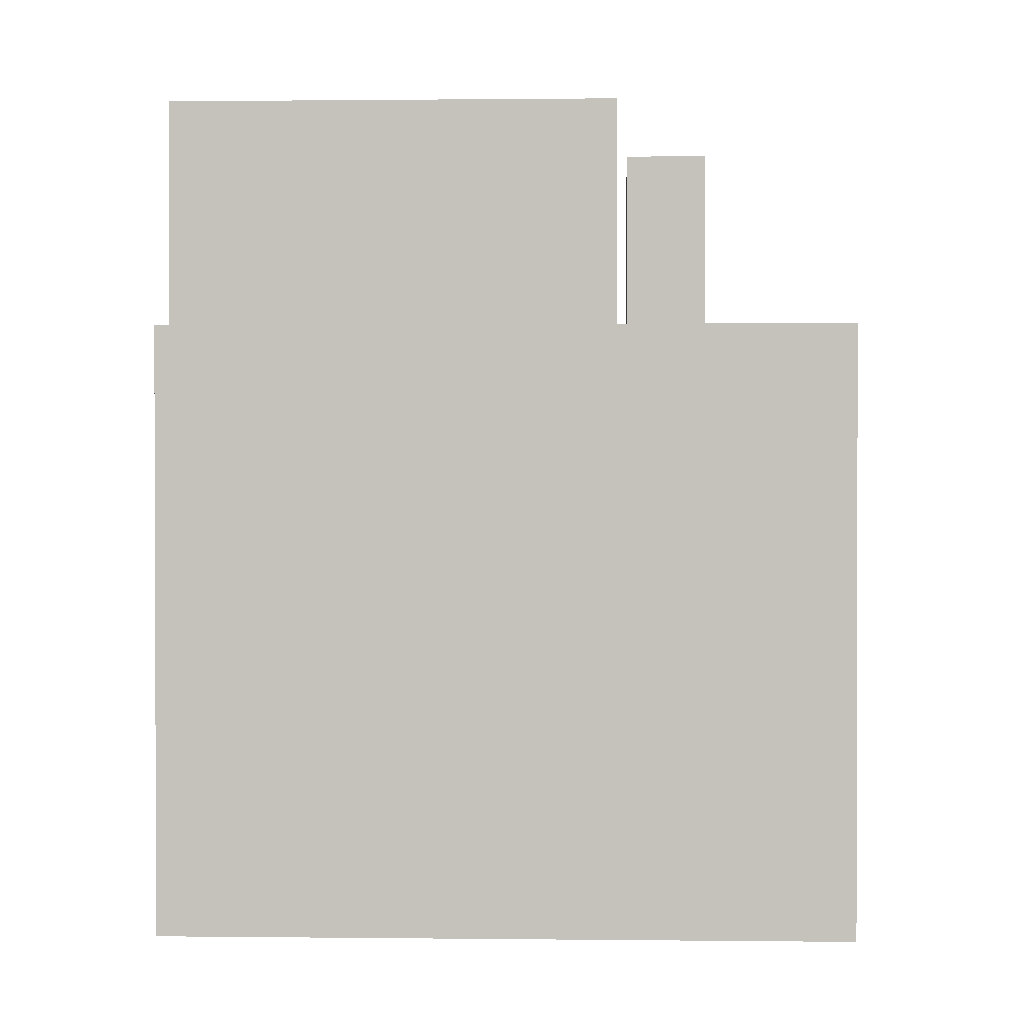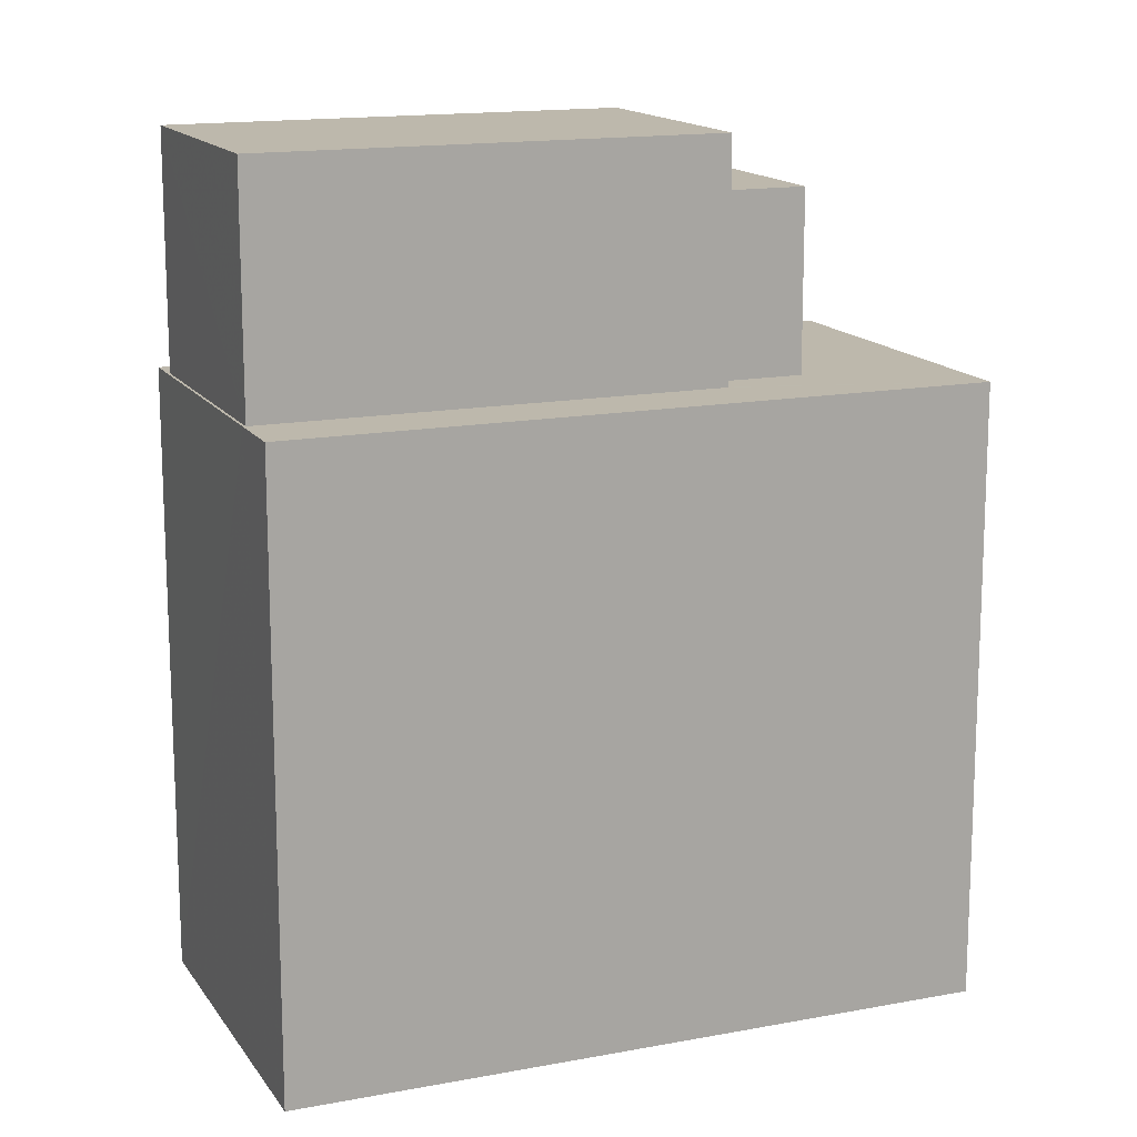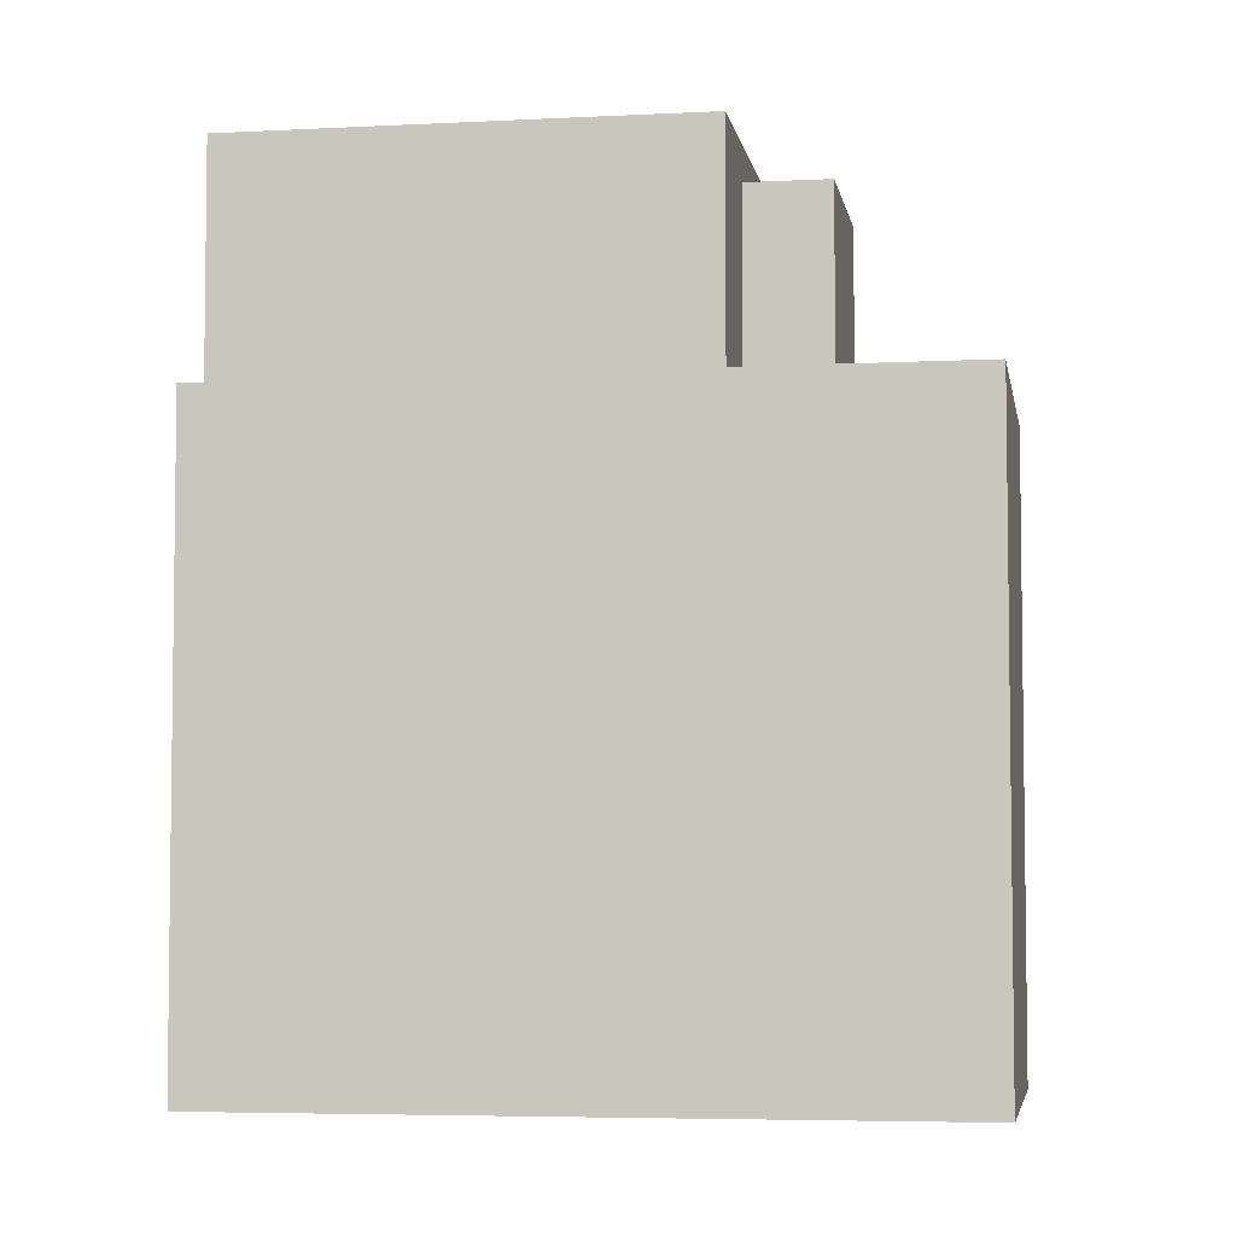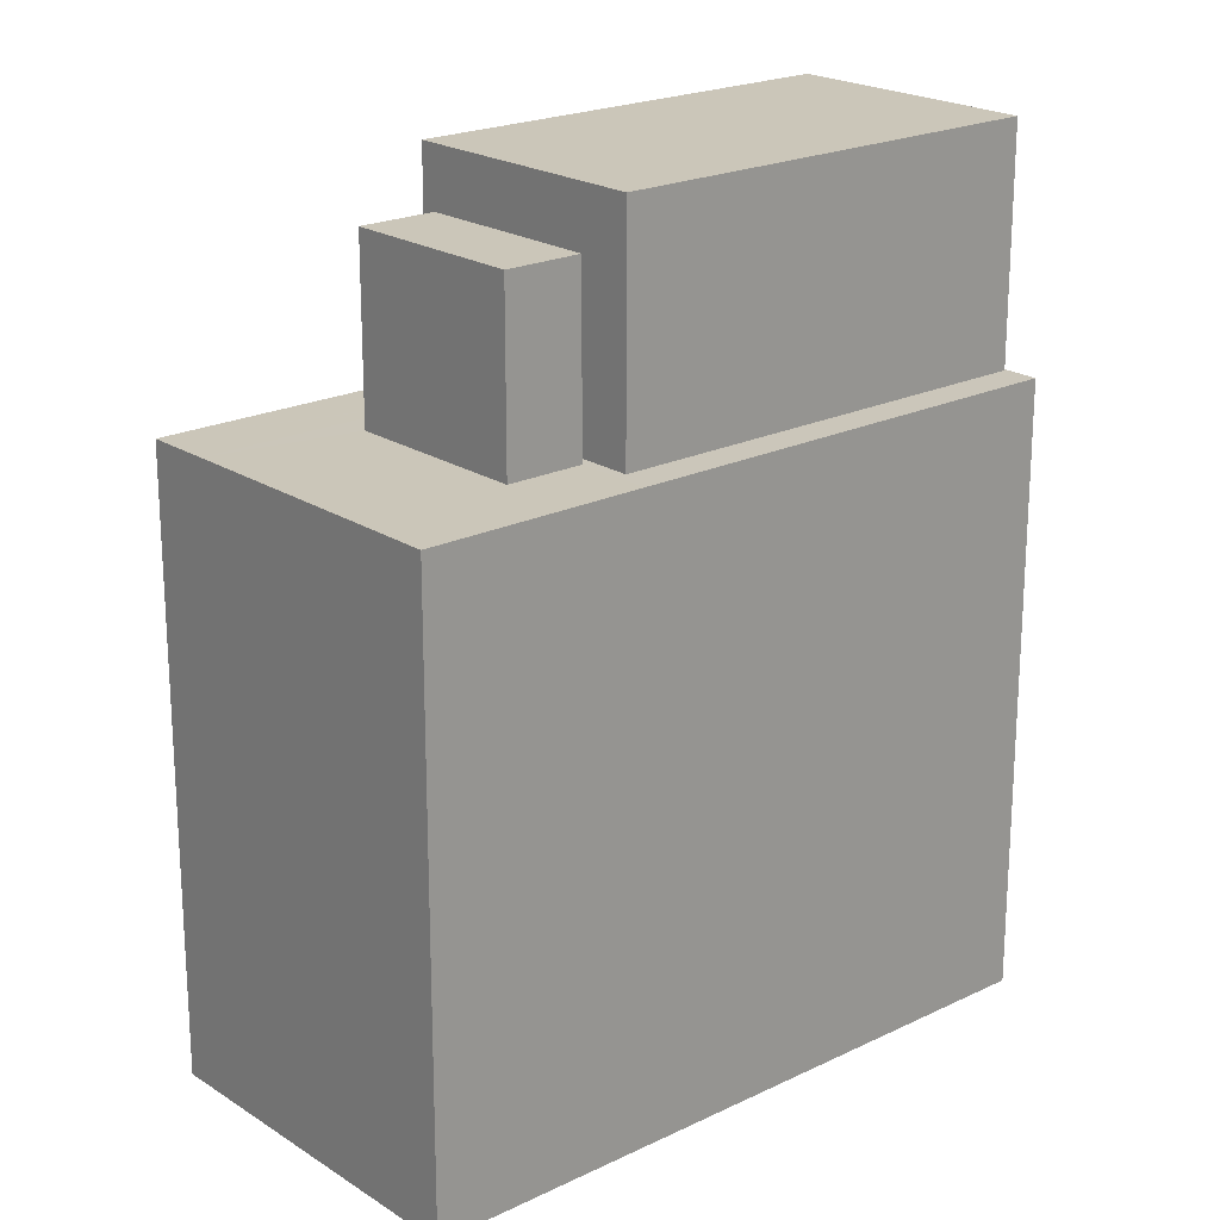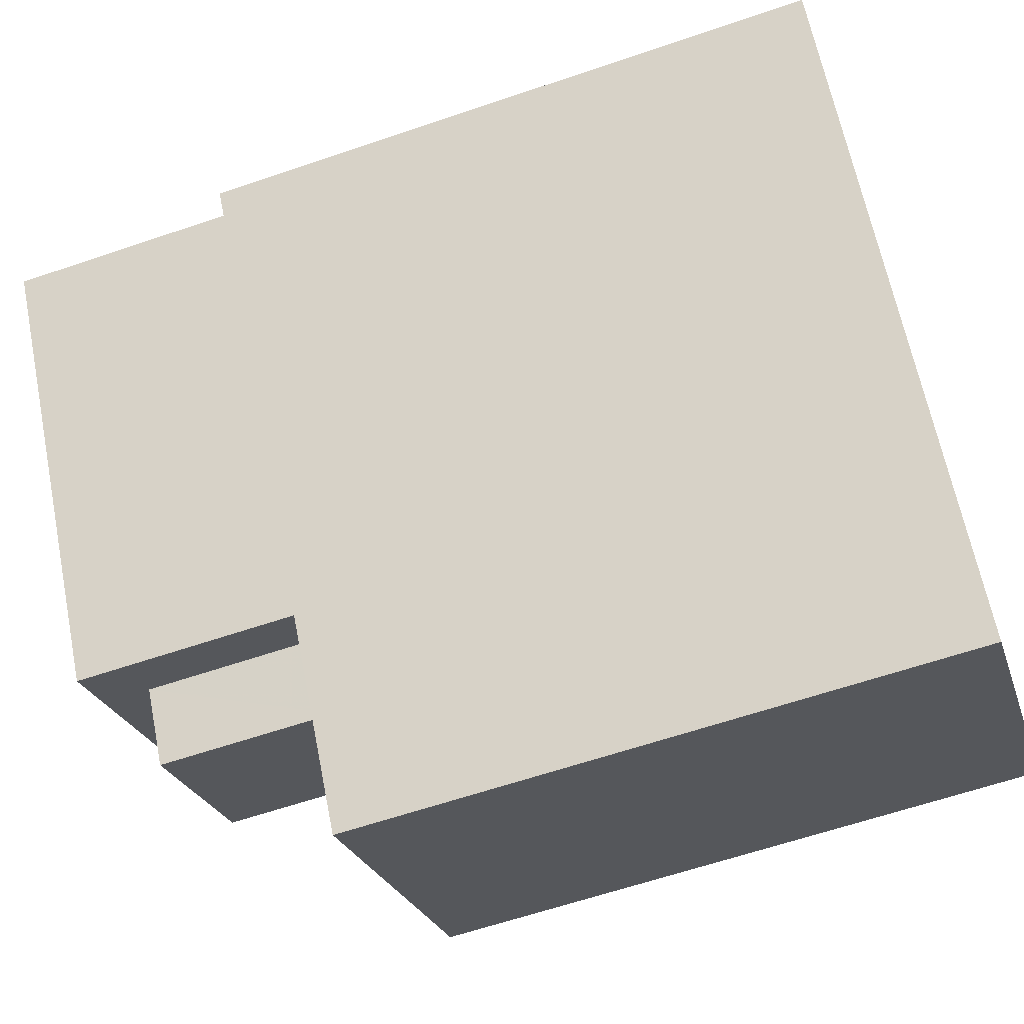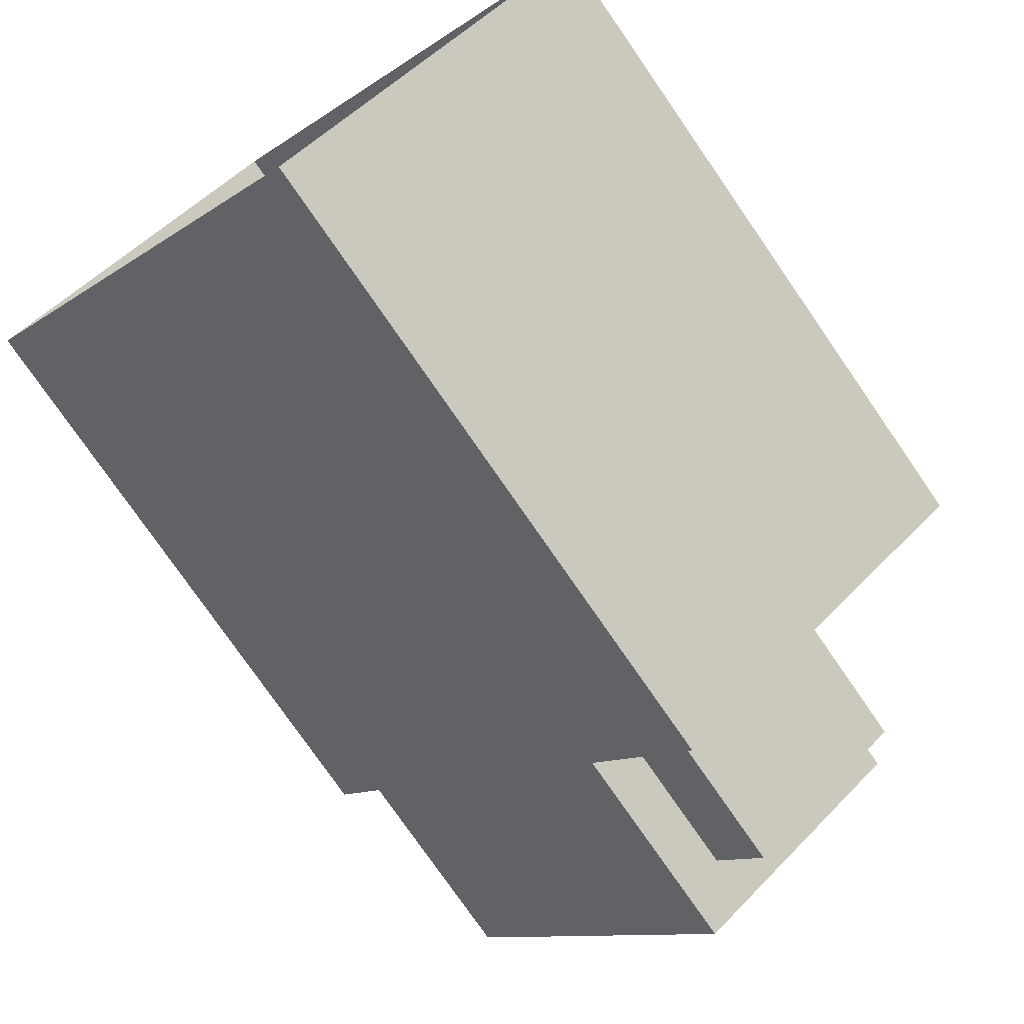
<metadata>
{"format":"obj","ext":"obj","renderer":"f3d","projection":"perspective","resolution":1024,"background":"white","views":[{"elev":1.0,"azim":-123.8,"up":"+Z"},{"elev":14.9,"azim":-148.5,"up":"+Z"},{"elev":-5.0,"azim":-116.8,"up":"+Z"},{"elev":21.0,"azim":12.7,"up":"+Z"},{"elev":-61.8,"azim":109.2,"up":"+Y"},{"elev":-77.1,"azim":-145.3,"up":"+Y"}]}
</metadata>
<code>
v -8952 -3.742e+04 20.88
v -8958 -3.742e+04 20.88
v -8950 -3.741e+04 20.88
v -8944 -3.741e+04 20.87
v -8954 -3.742e+04 36.67
v -8952 -3.742e+04 36.67
v -8951 -3.742e+04 36.67
v -8955 -3.742e+04 36.67
v -8954 -3.742e+04 33.12
v -8954 -3.742e+04 33.12
v -8954 -3.742e+04 33.12
v -8949 -3.742e+04 33.12
v -8944 -3.741e+04 33.12
v -8950 -3.742e+04 33.12
v -8944 -3.741e+04 33.12
v -8949 -3.741e+04 33.12
v -8949 -3.741e+04 33.12
v -8951 -3.742e+04 33.12
v -8950 -3.741e+04 33.12
v -8958 -3.742e+04 33.12
v -8957 -3.742e+04 33.12
v -8952 -3.742e+04 33.12
v -8952 -3.742e+04 33.12
v -8955 -3.742e+04 33.12
v -8954 -3.742e+04 37.78
v -8944 -3.741e+04 37.78
v -8949 -3.741e+04 37.78
v -8950 -3.742e+04 37.78
f 1 2 3
f 4 1 3
f 5 6 7
f 5 8 6
f 9 10 11
f 12 13 14
f 15 16 17
f 13 16 15
f 12 14 18
f 18 10 9
f 14 13 15
f 14 10 18
f 16 19 17
f 19 20 10
f 20 21 11
f 17 19 10
f 10 20 11
f 22 12 18
f 12 22 23
f 23 22 21
f 11 24 9
f 21 24 11
f 22 24 21
f 25 26 27
f 25 28 26
f 22 7 6
f 22 18 7
f 24 6 8
f 24 22 6
f 24 8 5
f 9 24 5
f 9 5 7
f 18 9 7
f 16 4 3
f 3 19 16
f 13 4 16
f 12 1 4
f 4 13 12
f 23 1 12
f 1 21 2
f 2 21 20
f 23 21 1
f 19 3 2
f 20 19 2
f 17 27 26
f 15 17 26
f 14 26 28
f 14 15 26
f 10 28 25
f 10 14 28
f 10 25 27
f 17 10 27

</code>
